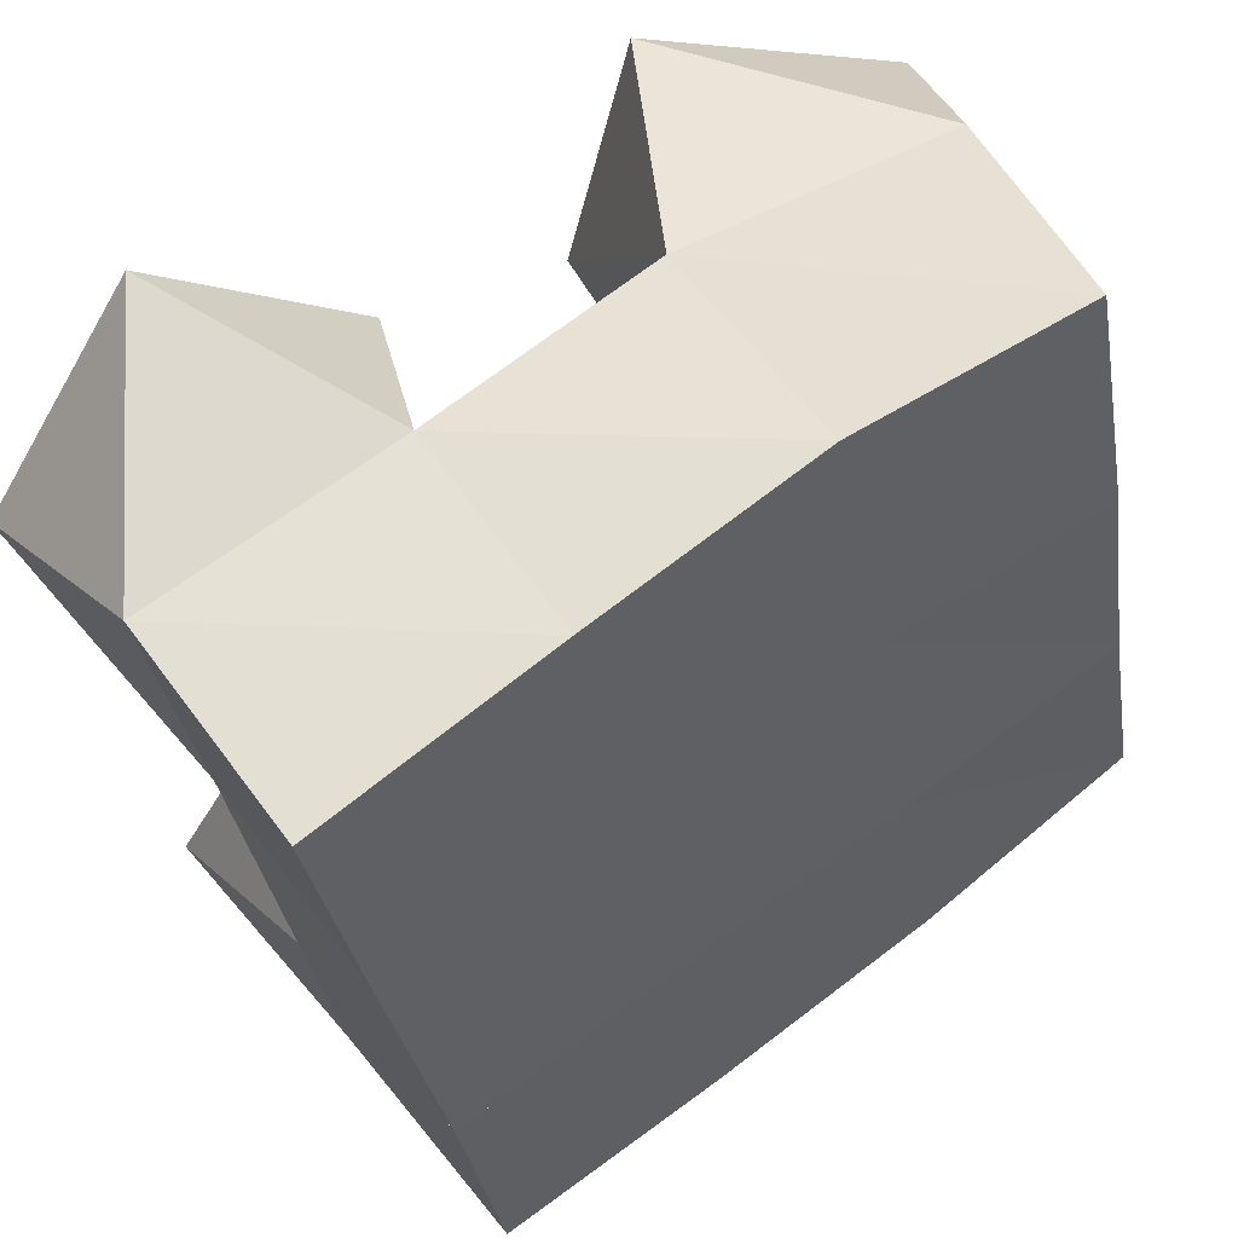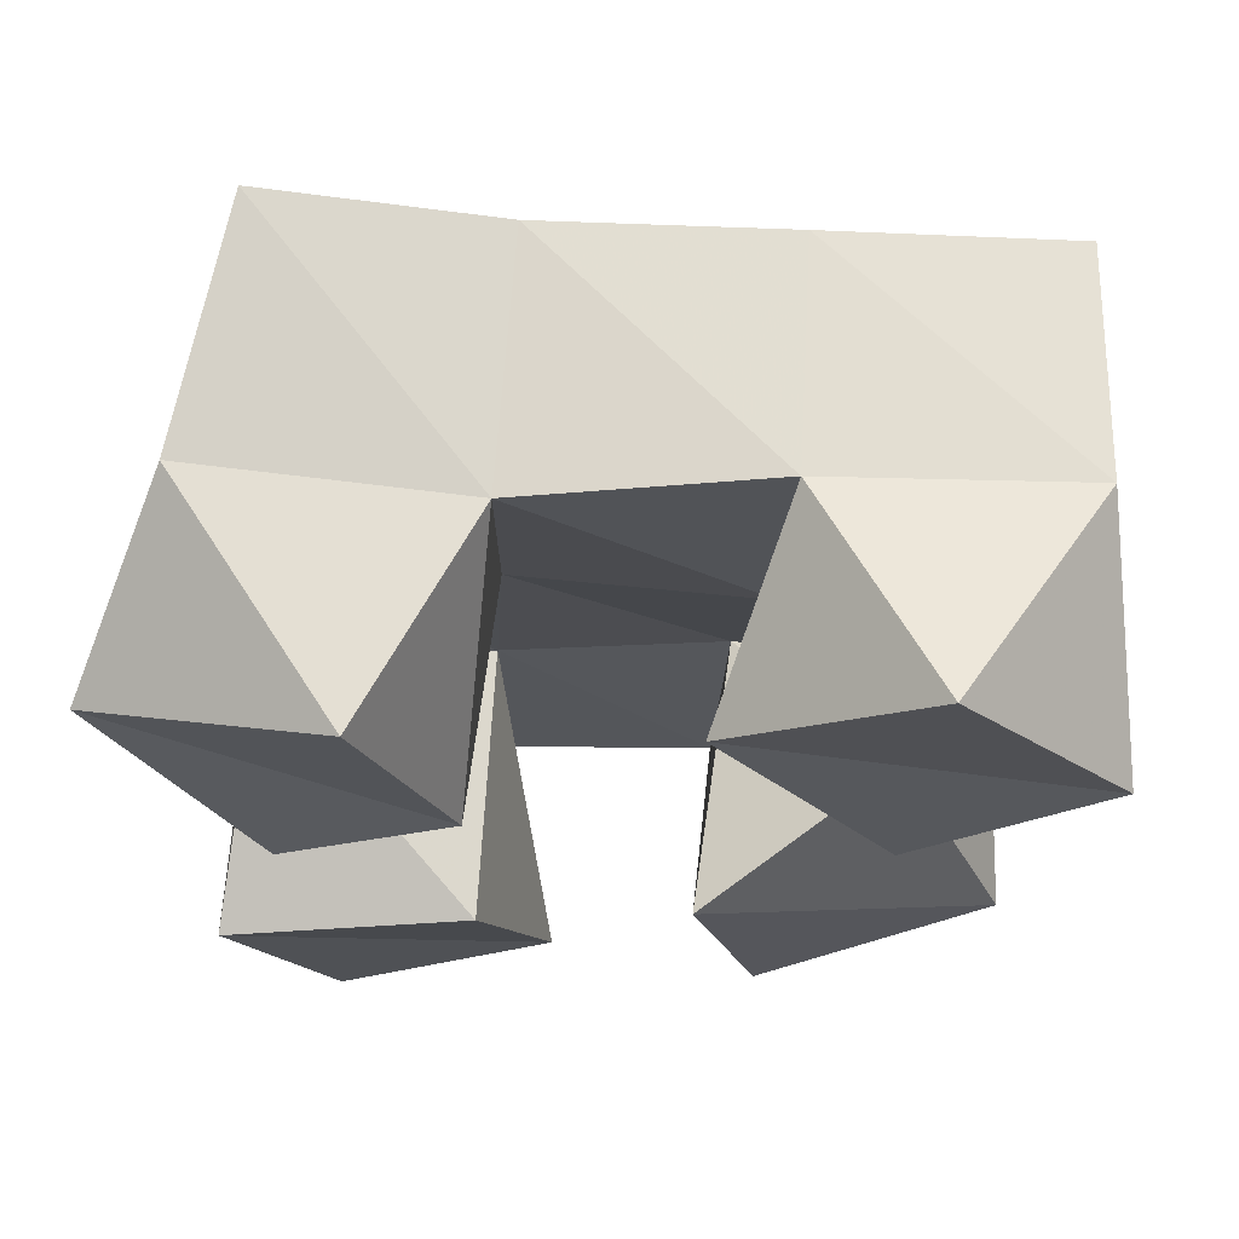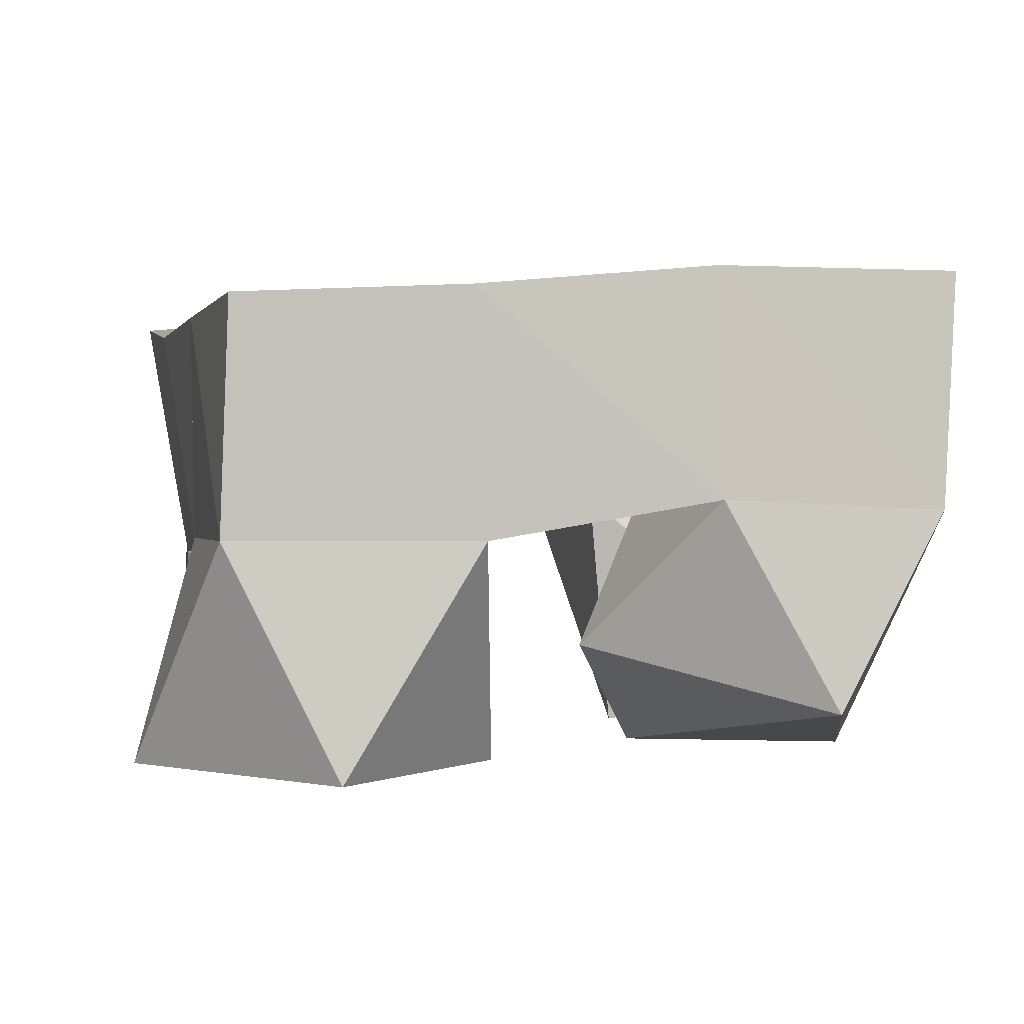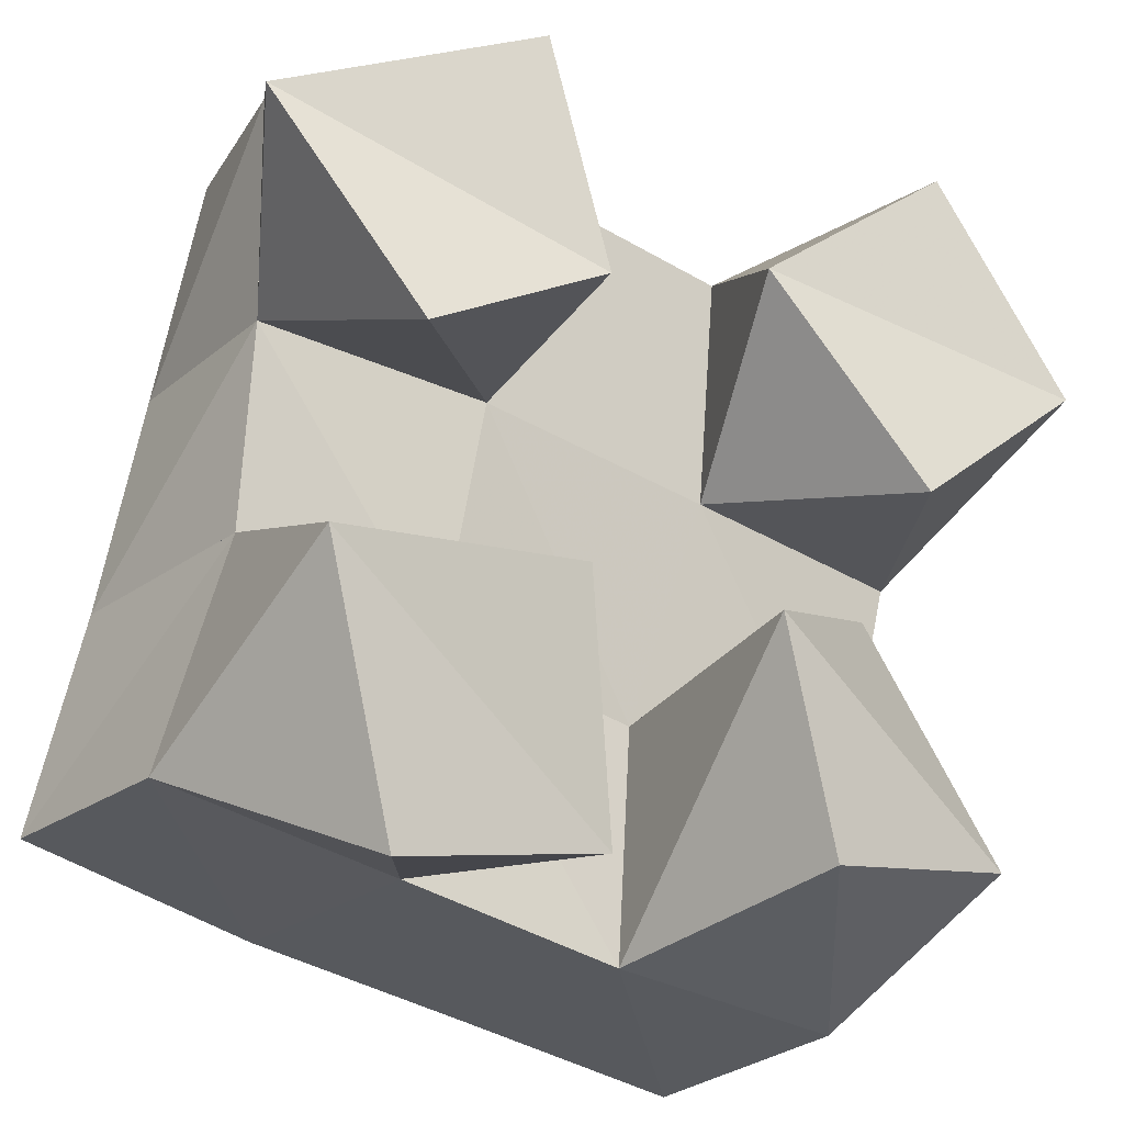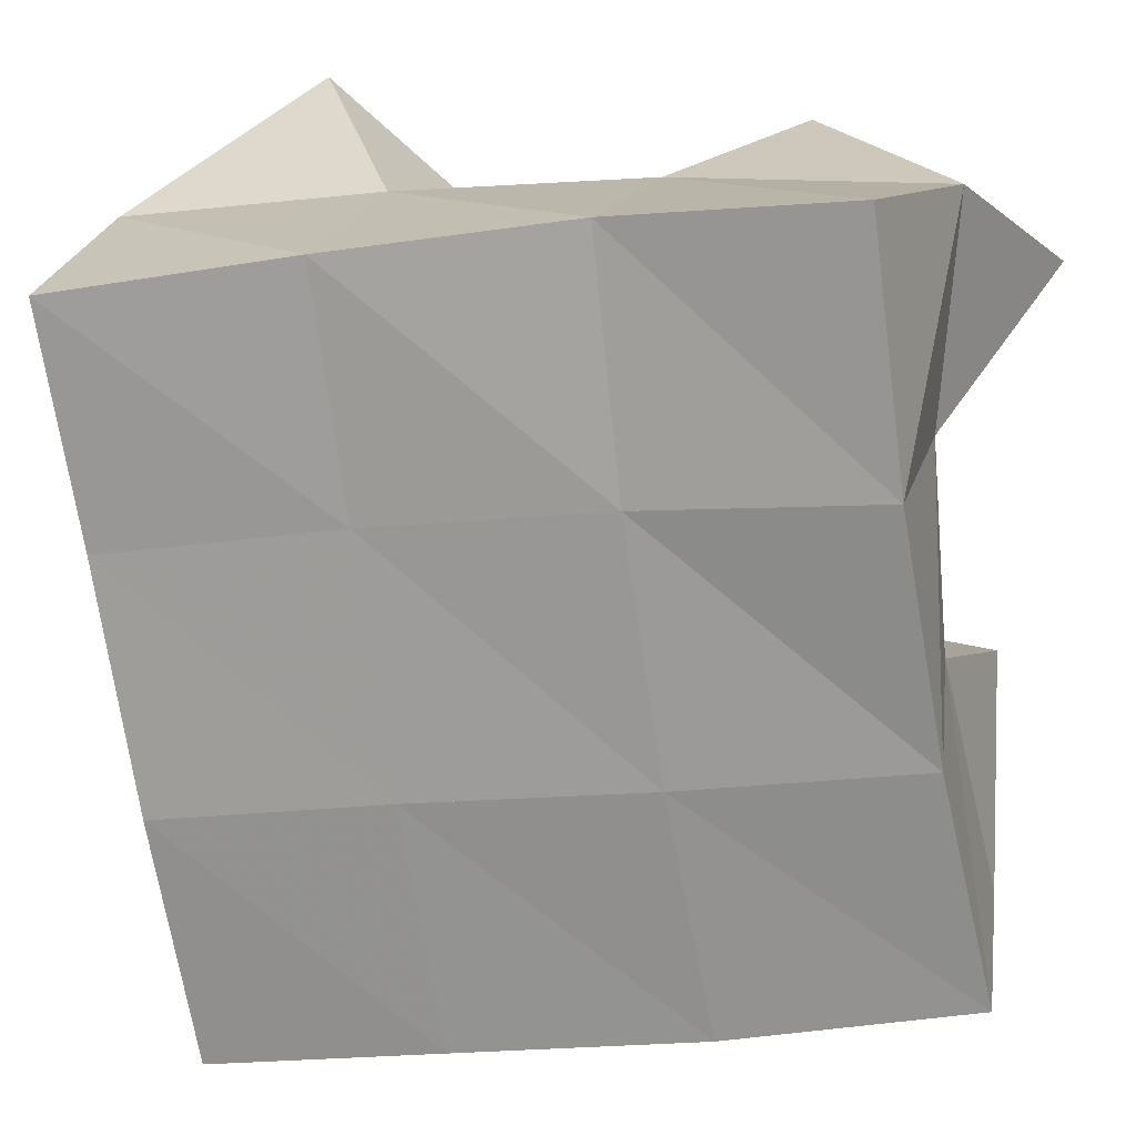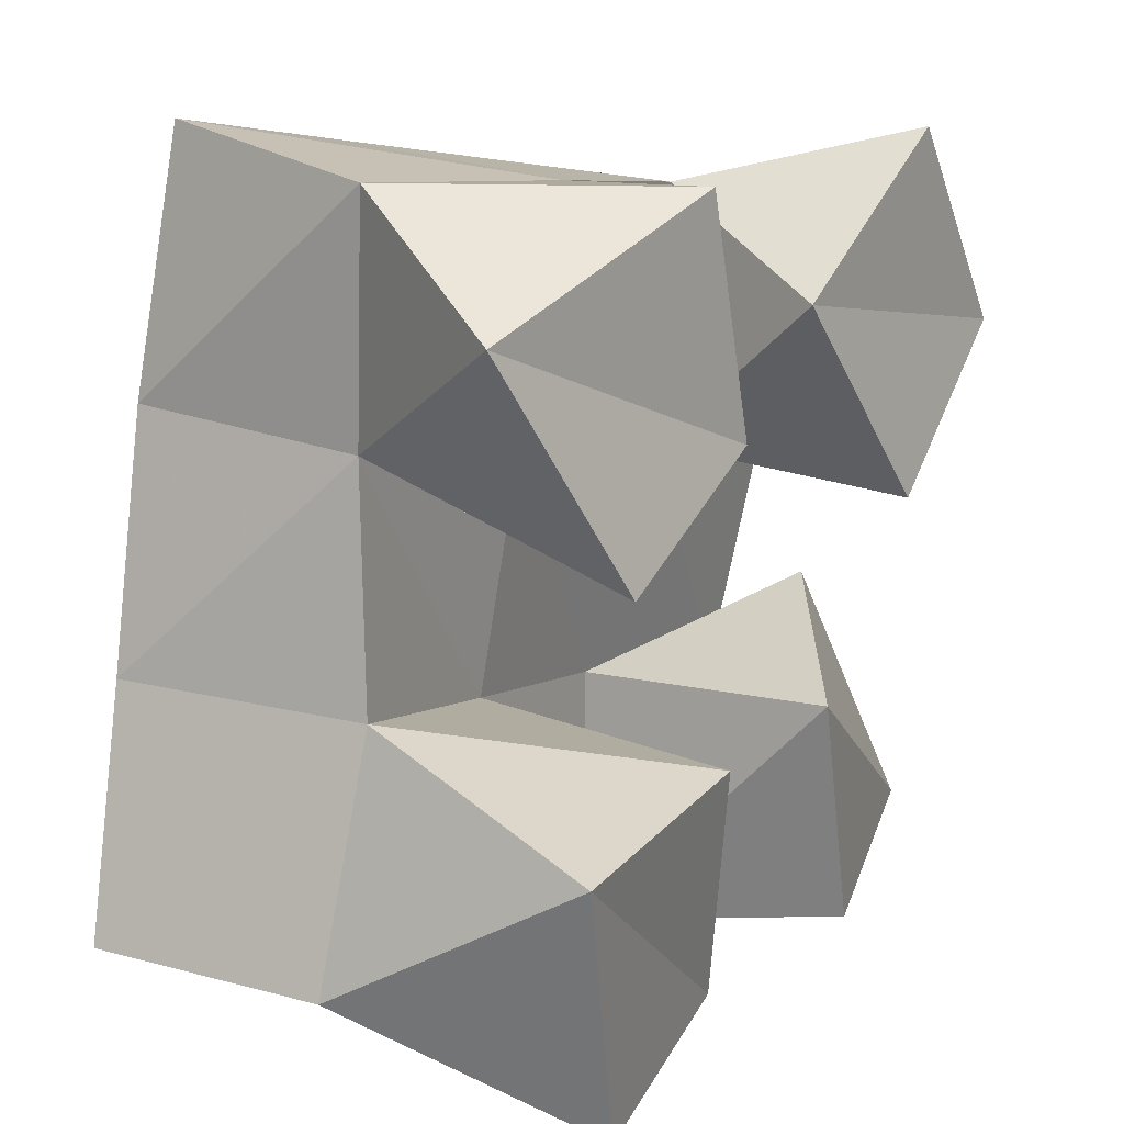
<metadata>
{"format":"obj","ext":"obj","renderer":"f3d","projection":"perspective","resolution":1024,"background":"white","views":[{"elev":53.6,"azim":144.5,"up":"+Z"},{"elev":-22.7,"azim":4.0,"up":"+Y"},{"elev":0.7,"azim":84.8,"up":"+Y"},{"elev":-24.3,"azim":-35.2,"up":"+Z"},{"elev":22.3,"azim":-169.3,"up":"+Z"},{"elev":12.7,"azim":-60.6,"up":"+Z"}]}
</metadata>
<code>
v -0.3234 0.1043 0.2905
v -0.3427 0.1521 0.3136
v -0.2769 0.1091 0.3011
v -0.292 0.1523 0.305
v -0.3394 0.1 0.3424
v -0.3304 0.1491 0.3615
v -0.2873 0.1001 0.3489
v -0.2834 0.1547 0.3541
v -0.2066 0.1002 0.3847
v -0.2265 0.1466 0.3947
v -0.1673 0.1 0.4164
v -0.1782 0.1469 0.3876
v -0.2392 0.1074 0.4268
v -0.2219 0.1467 0.4472
v -0.1985 0.1013 0.4583
v -0.169 0.1472 0.4398
v -0.3201 0.1022 0.3867
v -0.3263 0.1528 0.4077
v -0.2828 0.1 0.4074
v -0.2769 0.1494 0.4039
v -0.3474 0.1144 0.4313
v -0.3289 0.1498 0.4545
v -0.2966 0.1 0.4535
v -0.2733 0.1423 0.4513
v -0.2344 0.1 0.3045
v -0.243 0.1536 0.2968
v -0.184 0.1112 0.3151
v -0.1928 0.1528 0.2913
v -0.2449 0.1 0.3505
v -0.2367 0.1579 0.3478
v -0.2043 0.1244 0.3663
v -0.1846 0.1549 0.3391
v -0.3442 0.2003 0.3155
v -0.2943 0.2024 0.3048
v -0.333 0.2017 0.3633
v -0.2843 0.2026 0.3553
v -0.3239 0.2019 0.4125
v -0.2756 0.1992 0.4068
v -0.3164 0.1973 0.4631
v -0.2689 0.1924 0.4566
v -0.2441 0.2033 0.2969
v -0.2352 0.2026 0.3482
v -0.2269 0.1978 0.3995
v -0.2193 0.1935 0.4478
v -0.1954 0.2026 0.2883
v -0.1867 0.2025 0.3401
v -0.1775 0.1976 0.3906
v -0.1691 0.1949 0.4381
f 1 2 4
f 3 1 4
f 2 6 8
f 4 2 8
f 6 5 7
f 8 6 7
f 5 1 3
f 7 5 3
f 8 7 3
f 4 8 3
f 2 1 5
f 6 2 5
f 9 10 12
f 11 9 12
f 10 14 16
f 12 10 16
f 14 13 15
f 16 14 15
f 13 9 11
f 15 13 11
f 16 15 11
f 12 16 11
f 10 9 13
f 14 10 13
f 17 18 20
f 19 17 20
f 18 22 24
f 20 18 24
f 22 21 23
f 24 22 23
f 21 17 19
f 23 21 19
f 24 23 19
f 20 24 19
f 18 17 21
f 22 18 21
f 25 26 28
f 27 25 28
f 26 30 32
f 28 26 32
f 30 29 31
f 32 30 31
f 29 25 27
f 31 29 27
f 32 31 27
f 28 32 27
f 26 25 29
f 30 26 29
f 2 33 34
f 4 2 34
f 33 35 36
f 34 33 36
f 35 6 8
f 36 35 8
f 6 2 4
f 8 6 4
f 36 8 4
f 34 36 4
f 33 2 6
f 35 33 6
f 6 35 36
f 8 6 36
f 35 37 38
f 36 35 38
f 37 18 20
f 38 37 20
f 18 6 8
f 20 18 8
f 38 20 8
f 36 38 8
f 35 6 18
f 37 35 18
f 18 37 38
f 20 18 38
f 37 39 40
f 38 37 40
f 39 22 24
f 40 39 24
f 22 18 20
f 24 22 20
f 40 24 20
f 38 40 20
f 37 18 22
f 39 37 22
f 4 34 41
f 26 4 41
f 34 36 42
f 41 34 42
f 36 8 30
f 42 36 30
f 8 4 26
f 30 8 26
f 42 30 26
f 41 42 26
f 34 4 8
f 36 34 8
f 8 36 42
f 30 8 42
f 36 38 43
f 42 36 43
f 38 20 10
f 43 38 10
f 20 8 30
f 10 20 30
f 43 10 30
f 42 43 30
f 36 8 20
f 38 36 20
f 20 38 43
f 10 20 43
f 38 40 44
f 43 38 44
f 40 24 14
f 44 40 14
f 24 20 10
f 14 24 10
f 44 14 10
f 43 44 10
f 38 20 24
f 40 38 24
f 26 41 45
f 28 26 45
f 41 42 46
f 45 41 46
f 42 30 32
f 46 42 32
f 30 26 28
f 32 30 28
f 46 32 28
f 45 46 28
f 41 26 30
f 42 41 30
f 30 42 46
f 32 30 46
f 42 43 47
f 46 42 47
f 43 10 12
f 47 43 12
f 10 30 32
f 12 10 32
f 47 12 32
f 46 47 32
f 42 30 10
f 43 42 10
f 10 43 47
f 12 10 47
f 43 44 48
f 47 43 48
f 44 14 16
f 48 44 16
f 14 10 12
f 16 14 12
f 48 16 12
f 47 48 12
f 43 10 14
f 44 43 14

</code>
